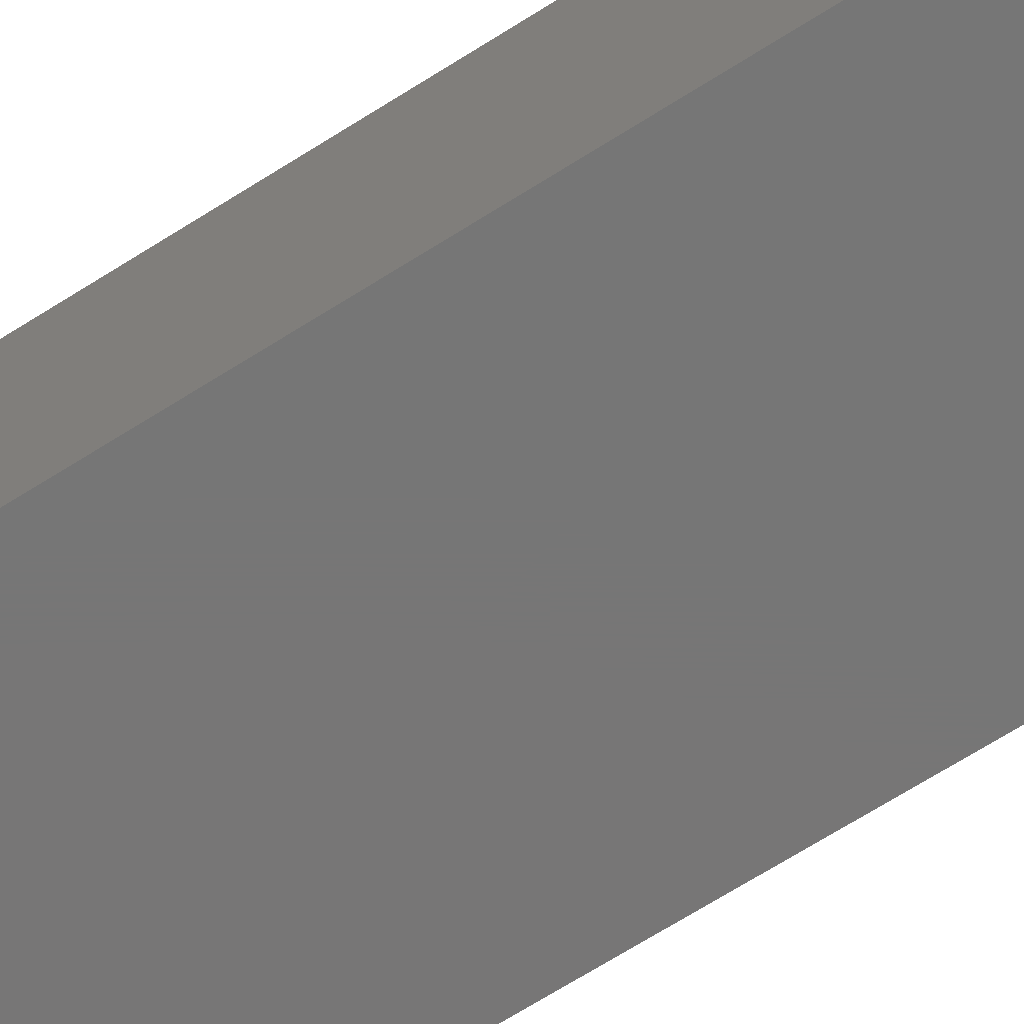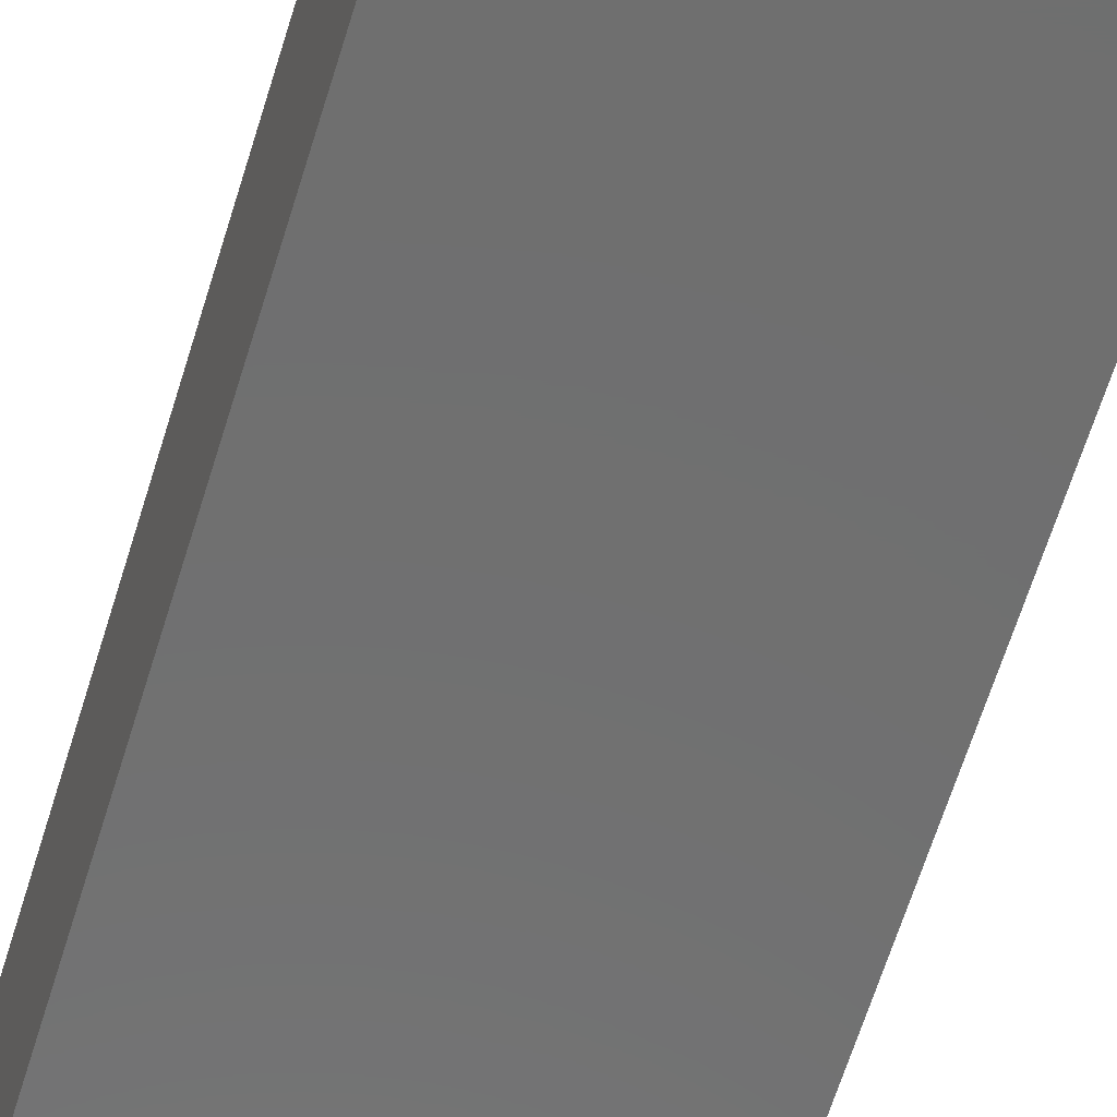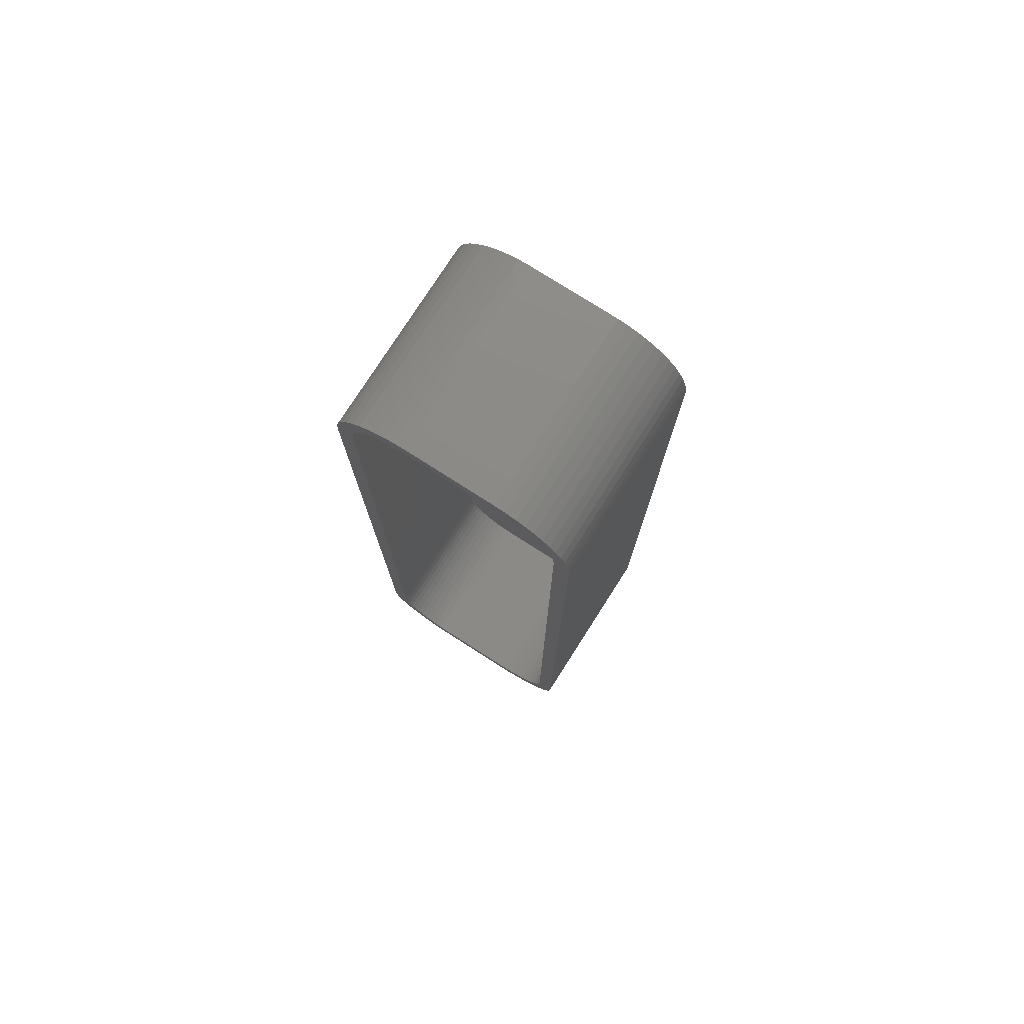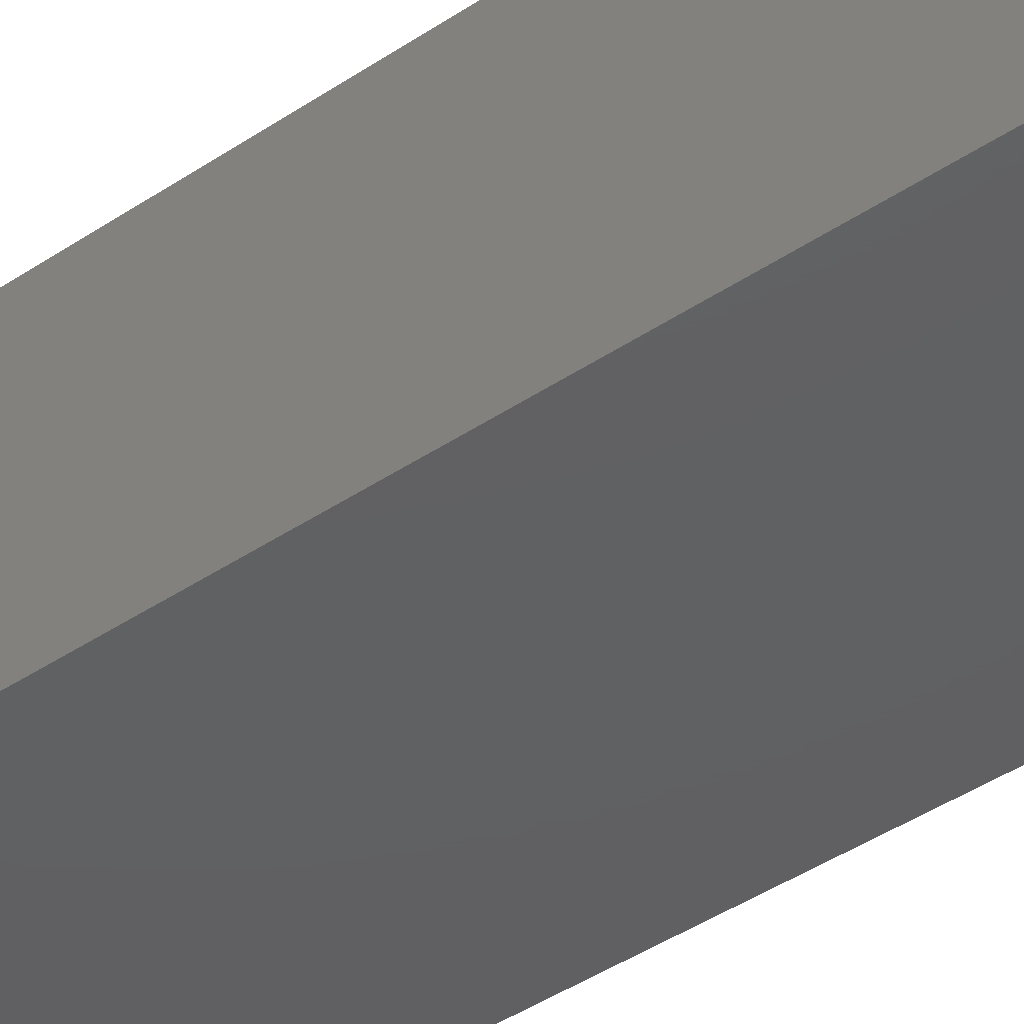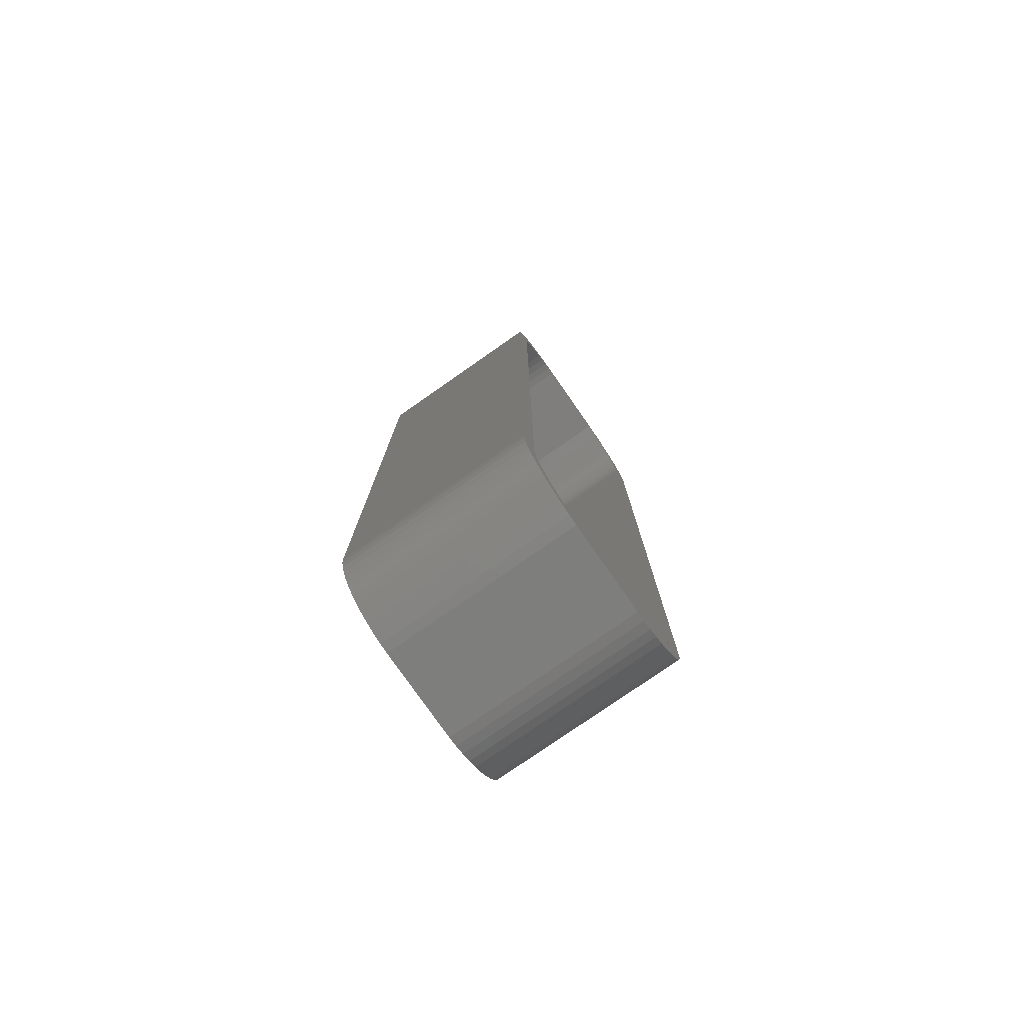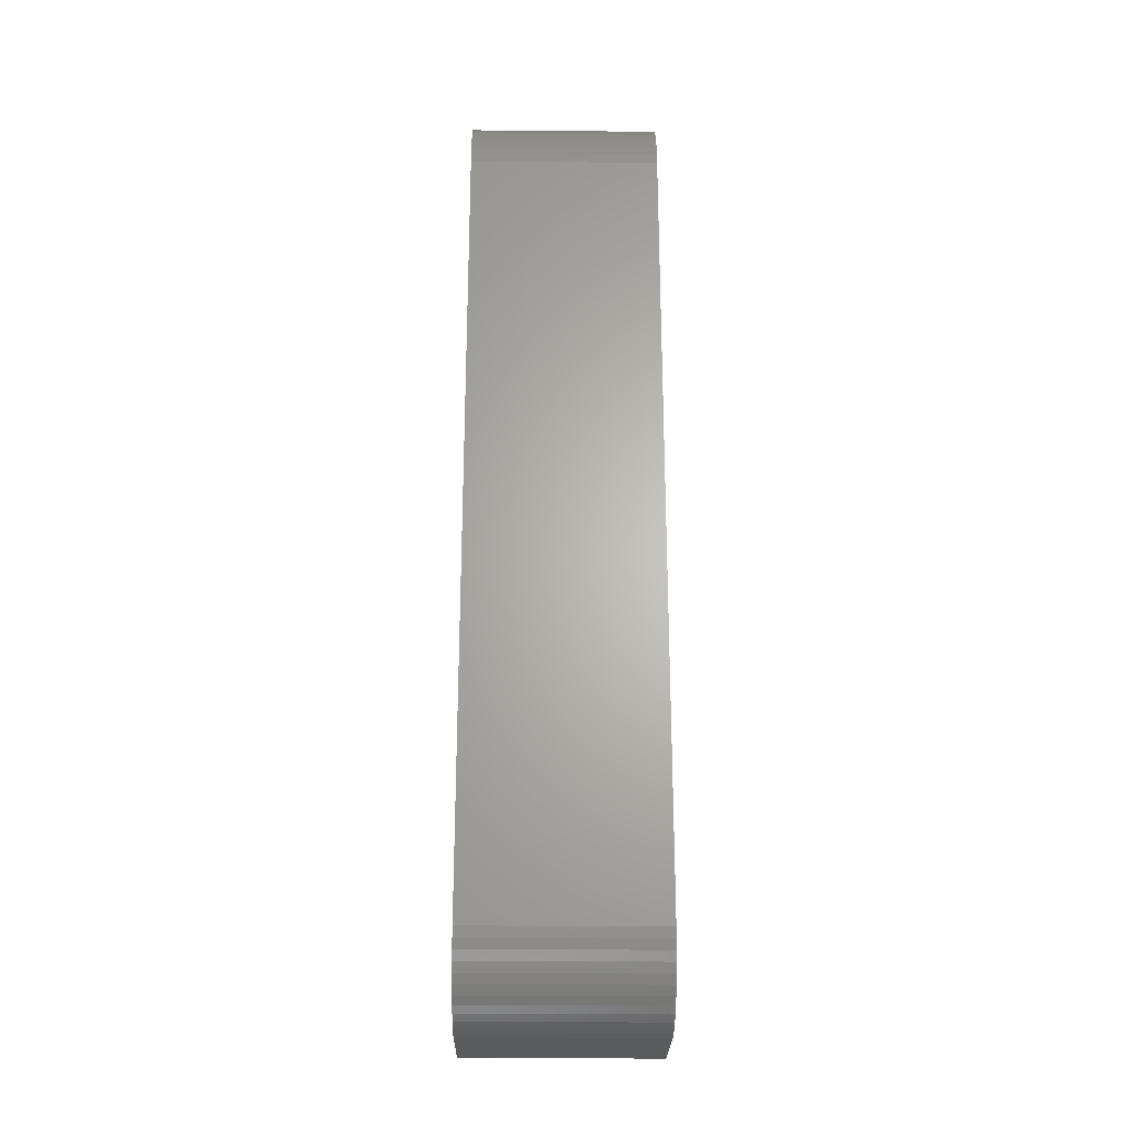
<metadata>
{"format":"stl","ext":"stl","renderer":"f3d","projection":"perspective","resolution":1024,"background":"white","views":[{"elev":-68.9,"azim":-57.7,"up":"+Z"},{"elev":-60.9,"azim":163.4,"up":"+Z"},{"elev":77.1,"azim":32.6,"up":"+Y"},{"elev":-42.0,"azim":129.1,"up":"+Z"},{"elev":-77.9,"azim":-55.1,"up":"+Y"},{"elev":-25.1,"azim":-90.8,"up":"+Y"}]}
</metadata>
<code>
# stl→obj: 208 verts, 412 faces
v -7.5 -25 0
v -7.5 25 12
v -7.5 25 0
v -7.5 -25 12
v 6.5 25 12
v 7.5 25 12
v 7.461 25.63 12
v 7.5 -25 12
v 6.468 25.5 12
v 7.343 26.24 12
v 6.5 -25 12
v 6.374 25.99 12
v 7.149 26.84 12
v 7.461 -25.63 12
v 6.219 26.47 12
v 6.882 27.41 12
v 6.468 -25.5 12
v 6.005 26.93 12
v 6.545 27.94 12
v 7.343 -26.24 12
v 6.374 -25.99 12
v 5.736 27.35 12
v 6.145 28.42 12
v 5.416 27.74 12
v 5.687 28.85 12
v 5.05 28.08 12
v 5.179 29.22 12
v 4.643 28.38 12
v 4.629 29.52 12
v 4.203 28.62 12
v 4.045 29.76 12
v 3.736 28.8 12
v 3.437 29.91 12
v 3.25 28.93 12
v 2.814 29.99 12
v 2.751 28.99 12
v -2.751 28.99 12
v -2.814 29.99 12
v -3.25 28.93 12
v -3.437 29.91 12
v -3.736 28.8 12
v -4.045 29.76 12
v -4.203 28.62 12
v -4.629 29.52 12
v -4.643 28.38 12
v -5.179 29.22 12
v -5.05 28.08 12
v -5.687 28.85 12
v -5.416 27.74 12
v -6.145 28.42 12
v -5.736 27.35 12
v -6.545 27.94 12
v -6.005 26.93 12
v -6.882 27.41 12
v -6.219 26.47 12
v -7.343 26.24 12
v -6.374 25.99 12
v -7.149 26.84 12
v 7.149 -26.84 12
v 6.219 -26.47 12
v 6.882 -27.41 12
v 6.005 -26.93 12
v 6.545 -27.94 12
v 5.736 -27.35 12
v 6.145 -28.42 12
v 5.416 -27.74 12
v 5.687 -28.85 12
v 5.05 -28.08 12
v 5.179 -29.22 12
v 4.643 -28.38 12
v 4.629 -29.52 12
v 4.203 -28.62 12
v 4.045 -29.76 12
v 3.736 -28.8 12
v 3.437 -29.91 12
v 3.25 -28.93 12
v 2.814 -29.99 12
v 2.751 -28.99 12
v -2.751 -28.99 12
v -2.814 -29.99 12
v -3.25 -28.93 12
v -3.437 -29.91 12
v -3.736 -28.8 12
v -4.045 -29.76 12
v -4.203 -28.62 12
v -4.629 -29.52 12
v -4.643 -28.38 12
v -5.179 -29.22 12
v -5.05 -28.08 12
v -5.687 -28.85 12
v -5.416 -27.74 12
v -6.145 -28.42 12
v -5.736 -27.35 12
v -6.545 -27.94 12
v -6.005 -26.93 12
v -6.882 -27.41 12
v -6.219 -26.47 12
v -7.149 -26.84 12
v -6.374 -25.99 12
v -7.343 -26.24 12
v -6.468 -25.5 12
v -7.461 -25.63 12
v -6.5 -25 12
v -6.5 25 12
v -6.468 25.5 12
v -7.461 25.63 12
v 7.5 25 0
v 7.5 -25 0
v 7.461 25.63 0
v -2.814 -29.99 0
v 2.814 -29.99 0
v -6.145 -28.42 0
v -5.687 -28.85 0
v 4.045 -29.76 0
v 4.629 -29.52 0
v 4.045 29.76 0
v 3.437 29.91 0
v 2.814 29.99 0
v -2.814 29.99 0
v -7.149 -26.84 0
v -7.343 -26.24 0
v -4.629 -29.52 0
v -4.045 -29.76 0
v 7.461 -25.63 0
v 7.149 26.84 0
v 7.343 26.24 0
v 6.145 28.42 0
v 6.545 27.94 0
v -7.461 25.63 0
v -7.343 26.24 0
v -6.545 27.94 0
v -6.145 28.42 0
v -3.437 29.91 0
v -4.045 29.76 0
v -7.461 -25.63 0
v 7.343 -26.24 0
v 7.149 -26.84 0
v 6.882 -27.41 0
v 6.545 -27.94 0
v 6.145 -28.42 0
v 5.687 -28.85 0
v 6.882 27.41 0
v 5.179 -29.22 0
v 5.687 28.85 0
v 3.437 -29.91 0
v 5.179 29.22 0
v 4.629 29.52 0
v -3.437 -29.91 0
v -5.179 -29.22 0
v -4.629 29.52 0
v -5.179 29.22 0
v -6.545 -27.94 0
v -5.687 28.85 0
v -6.882 -27.41 0
v -6.882 27.41 0
v -7.149 26.84 0
v 2.751 28.99 2
v 3.25 28.93 2
v 6.5 25 2
v 6.468 25.5 2
v -4.203 28.62 2
v -3.736 28.8 2
v 6.5 -25 2
v -2.751 28.99 2
v -6.468 -25.5 2
v -6.374 -25.99 2
v -5.416 27.74 2
v -5.736 27.35 2
v -3.25 28.93 2
v -4.643 28.38 2
v 3.736 28.8 2
v 4.203 28.62 2
v 4.643 28.38 2
v 5.736 27.35 2
v 5.416 27.74 2
v 6.468 -25.5 2
v 6.219 -26.47 2
v 6.374 -25.99 2
v -6.5 25 2
v -6.5 -25 2
v -6.468 25.5 2
v -6.005 26.93 2
v 6.374 25.99 2
v 6.219 26.47 2
v 6.005 26.93 2
v 2.751 -28.99 2
v -2.751 -28.99 2
v -3.25 -28.93 2
v -3.736 -28.8 2
v 5.05 28.08 2
v 6.005 -26.93 2
v 5.736 -27.35 2
v 5.416 -27.74 2
v 5.05 -28.08 2
v 4.643 -28.38 2
v 4.203 -28.62 2
v 3.736 -28.8 2
v 3.25 -28.93 2
v -5.05 28.08 2
v -4.203 -28.62 2
v -4.643 -28.38 2
v -5.05 -28.08 2
v -5.416 -27.74 2
v -6.219 26.47 2
v -5.736 -27.35 2
v -6.374 25.99 2
v -6.005 -26.93 2
v -6.219 -26.47 2
f 1 2 3
f 2 1 4
f 5 6 7
f 6 5 8
f 9 7 10
f 11 8 5
f 12 10 13
f 8 11 14
f 15 13 16
f 17 14 11
f 18 16 19
f 14 17 20
f 21 20 17
f 7 9 5
f 10 12 9
f 13 15 12
f 22 19 23
f 16 18 15
f 19 22 18
f 24 23 25
f 23 24 22
f 26 25 27
f 25 26 24
f 27 28 26
f 29 28 27
f 29 30 28
f 31 30 29
f 31 32 30
f 33 32 31
f 33 34 32
f 35 34 33
f 35 36 34
f 35 37 36
f 38 37 35
f 38 39 37
f 40 39 38
f 40 41 39
f 42 41 40
f 42 43 41
f 44 43 42
f 44 45 43
f 46 45 44
f 45 46 47
f 48 47 46
f 47 48 49
f 50 49 48
f 49 50 51
f 52 51 50
f 51 52 53
f 54 53 52
f 53 54 55
f 56 57 58
f 55 58 57
f 58 55 54
f 20 21 59
f 60 59 21
f 59 60 61
f 62 61 60
f 61 62 63
f 64 63 62
f 63 64 65
f 66 65 64
f 65 66 67
f 68 67 66
f 67 68 69
f 70 69 68
f 70 71 69
f 72 71 70
f 72 73 71
f 74 73 72
f 74 75 73
f 76 75 74
f 76 77 75
f 78 77 76
f 79 77 78
f 79 80 77
f 81 80 79
f 81 82 80
f 83 82 81
f 83 84 82
f 85 84 83
f 85 86 84
f 87 86 85
f 88 87 89
f 87 88 86
f 90 89 91
f 89 90 88
f 92 91 93
f 94 93 95
f 91 92 90
f 96 95 97
f 98 97 99
f 100 99 101
f 93 94 92
f 102 101 103
f 104 2 103
f 57 56 105
f 4 103 2
f 106 105 56
f 102 103 4
f 105 106 104
f 95 96 94
f 104 106 2
f 97 98 96
f 99 100 98
f 101 102 100
f 8 107 6
f 107 8 108
f 6 109 7
f 109 6 107
f 110 77 80
f 77 110 111
f 112 90 92
f 90 112 113
f 114 71 73
f 71 114 115
f 116 33 31
f 33 116 117
f 118 38 35
f 38 118 119
f 120 100 121
f 100 120 98
f 122 84 86
f 84 122 123
f 14 108 8
f 108 14 124
f 10 125 13
f 125 10 126
f 19 127 23
f 127 19 128
f 117 35 33
f 35 117 118
f 3 106 129
f 106 3 2
f 129 56 130
f 56 129 106
f 131 50 132
f 50 131 52
f 133 42 40
f 42 133 134
f 135 4 1
f 4 135 102
f 111 108 124
f 108 1 107
f 111 124 136
f 3 107 1
f 111 136 137
f 118 107 3
f 111 137 138
f 107 118 109
f 111 138 139
f 109 118 126
f 111 139 140
f 126 118 125
f 111 140 141
f 125 118 142
f 111 141 143
f 142 118 128
f 111 143 115
f 128 118 127
f 111 115 114
f 127 118 144
f 111 114 145
f 144 118 146
f 108 111 1
f 146 118 147
f 1 111 110
f 147 118 116
f 1 110 148
f 116 118 117
f 1 148 123
f 118 3 119
f 1 123 122
f 119 3 133
f 1 122 149
f 133 3 134
f 1 149 113
f 134 3 150
f 1 113 112
f 150 3 151
f 1 112 152
f 151 3 153
f 1 152 154
f 153 3 132
f 1 154 120
f 132 3 131
f 1 120 121
f 131 3 155
f 1 121 135
f 155 3 156
f 156 3 130
f 130 3 129
f 112 94 152
f 94 112 92
f 154 98 120
f 98 154 96
f 113 88 90
f 88 113 149
f 123 82 84
f 82 123 148
f 148 80 82
f 80 148 110
f 145 73 75
f 73 145 114
f 111 75 77
f 75 111 145
f 63 138 61
f 138 63 139
f 20 124 14
f 124 20 136
f 7 126 10
f 126 7 109
f 16 128 19
f 128 16 142
f 13 142 16
f 142 13 125
f 127 25 23
f 25 127 144
f 130 58 156
f 58 130 56
f 121 102 135
f 102 121 100
f 152 96 154
f 96 152 94
f 149 86 88
f 86 149 122
f 141 65 67
f 65 141 140
f 65 139 63
f 139 65 140
f 147 31 29
f 31 147 116
f 146 29 27
f 29 146 147
f 156 54 155
f 54 156 58
f 155 52 131
f 52 155 54
f 151 48 46
f 48 151 153
f 150 46 44
f 46 150 151
f 134 44 42
f 44 134 150
f 119 40 38
f 40 119 133
f 59 136 20
f 136 59 137
f 143 67 69
f 67 143 141
f 115 69 71
f 69 115 143
f 144 27 25
f 27 144 146
f 153 50 48
f 50 153 132
f 61 137 59
f 137 61 138
f 157 34 36
f 34 157 158
f 159 9 160
f 9 159 5
f 161 41 43
f 41 161 162
f 163 5 159
f 5 163 11
f 164 36 37
f 36 164 157
f 99 165 101
f 165 99 166
f 51 167 49
f 167 51 168
f 162 39 41
f 39 162 169
f 170 43 45
f 43 170 161
f 171 30 32
f 30 171 172
f 172 28 30
f 28 172 173
f 174 24 175
f 24 174 22
f 176 11 163
f 11 176 17
f 177 21 178
f 21 177 60
f 103 179 104
f 179 103 180
f 104 181 105
f 181 104 179
f 53 168 51
f 168 53 182
f 169 37 39
f 37 169 164
f 158 32 34
f 32 158 171
f 183 15 184
f 15 183 12
f 185 22 174
f 22 185 18
f 186 79 78
f 79 186 187
f 188 83 81
f 83 188 189
f 101 180 103
f 180 101 165
f 157 159 160
f 159 179 163
f 157 160 183
f 180 163 179
f 157 183 184
f 186 163 180
f 157 184 185
f 163 186 176
f 157 185 174
f 176 186 178
f 157 174 175
f 178 186 177
f 157 175 190
f 177 186 191
f 157 190 173
f 191 186 192
f 157 173 172
f 192 186 193
f 157 172 171
f 193 186 194
f 157 171 158
f 194 186 195
f 159 157 179
f 195 186 196
f 179 157 164
f 196 186 197
f 179 164 169
f 197 186 198
f 179 169 162
f 186 180 187
f 179 162 161
f 187 180 188
f 179 161 170
f 188 180 189
f 179 170 199
f 189 180 200
f 179 199 167
f 200 180 201
f 179 167 168
f 201 180 202
f 179 168 182
f 202 180 203
f 179 182 204
f 203 180 205
f 179 204 206
f 205 180 207
f 179 206 181
f 207 180 208
f 208 180 166
f 166 180 165
f 55 182 53
f 182 55 204
f 57 204 55
f 204 57 206
f 199 45 47
f 45 199 170
f 167 47 49
f 47 167 199
f 173 26 28
f 26 173 190
f 160 12 183
f 12 160 9
f 184 18 185
f 18 184 15
f 193 64 192
f 64 193 66
f 91 205 93
f 205 91 203
f 105 206 57
f 206 105 181
f 190 24 26
f 24 190 175
f 178 17 176
f 17 178 21
f 187 81 79
f 81 187 188
f 198 78 76
f 78 198 186
f 197 76 74
f 76 197 198
f 196 74 72
f 74 196 197
f 192 62 191
f 62 192 64
f 200 87 85
f 87 200 201
f 189 85 83
f 85 189 200
f 97 166 99
f 166 97 208
f 202 91 89
f 91 202 203
f 195 72 70
f 72 195 196
f 191 60 177
f 60 191 62
f 93 207 95
f 207 93 205
f 95 208 97
f 208 95 207
f 201 89 87
f 89 201 202
f 194 70 68
f 70 194 195
f 193 68 66
f 68 193 194

</code>
